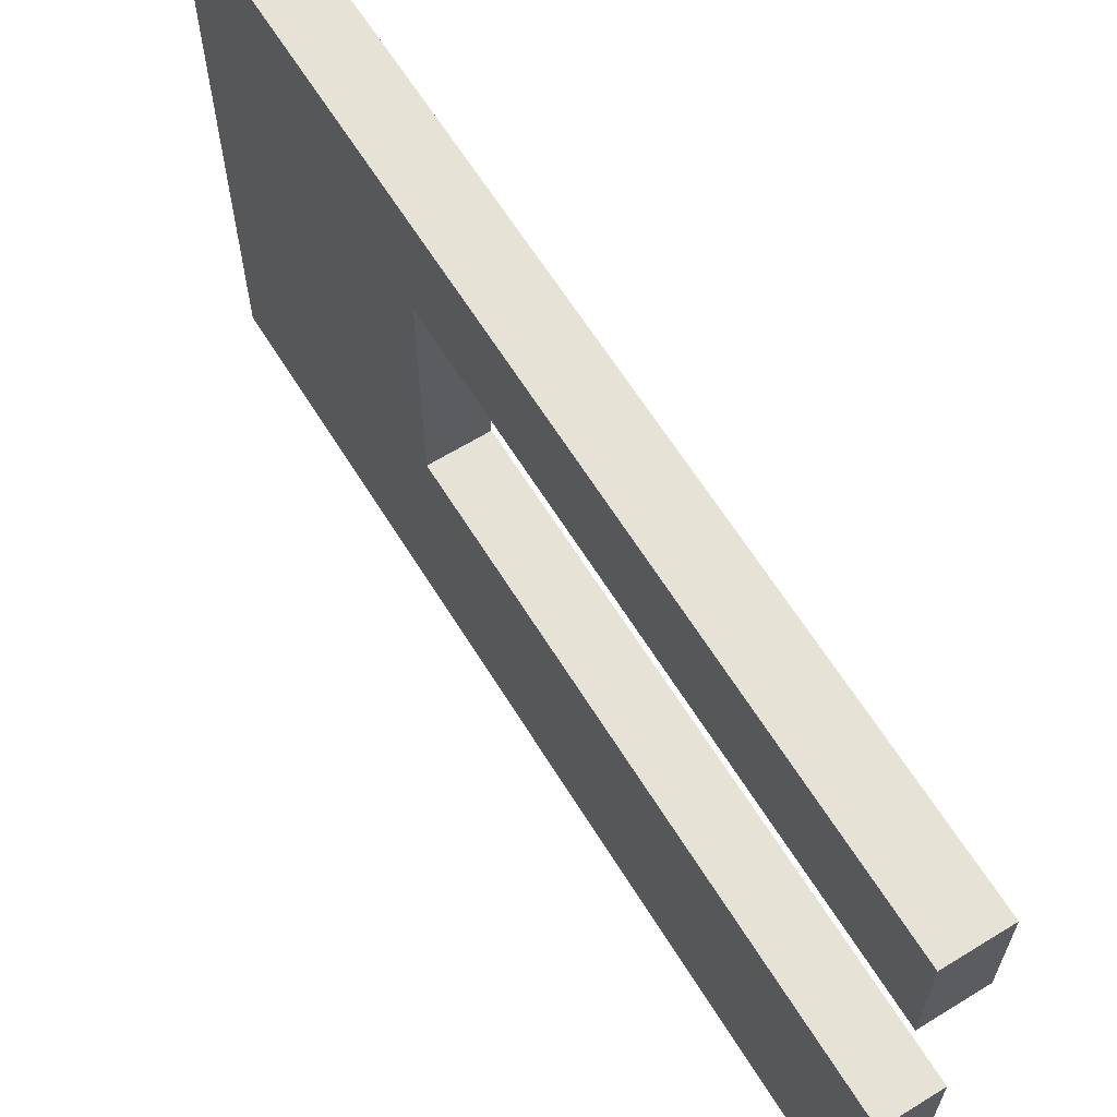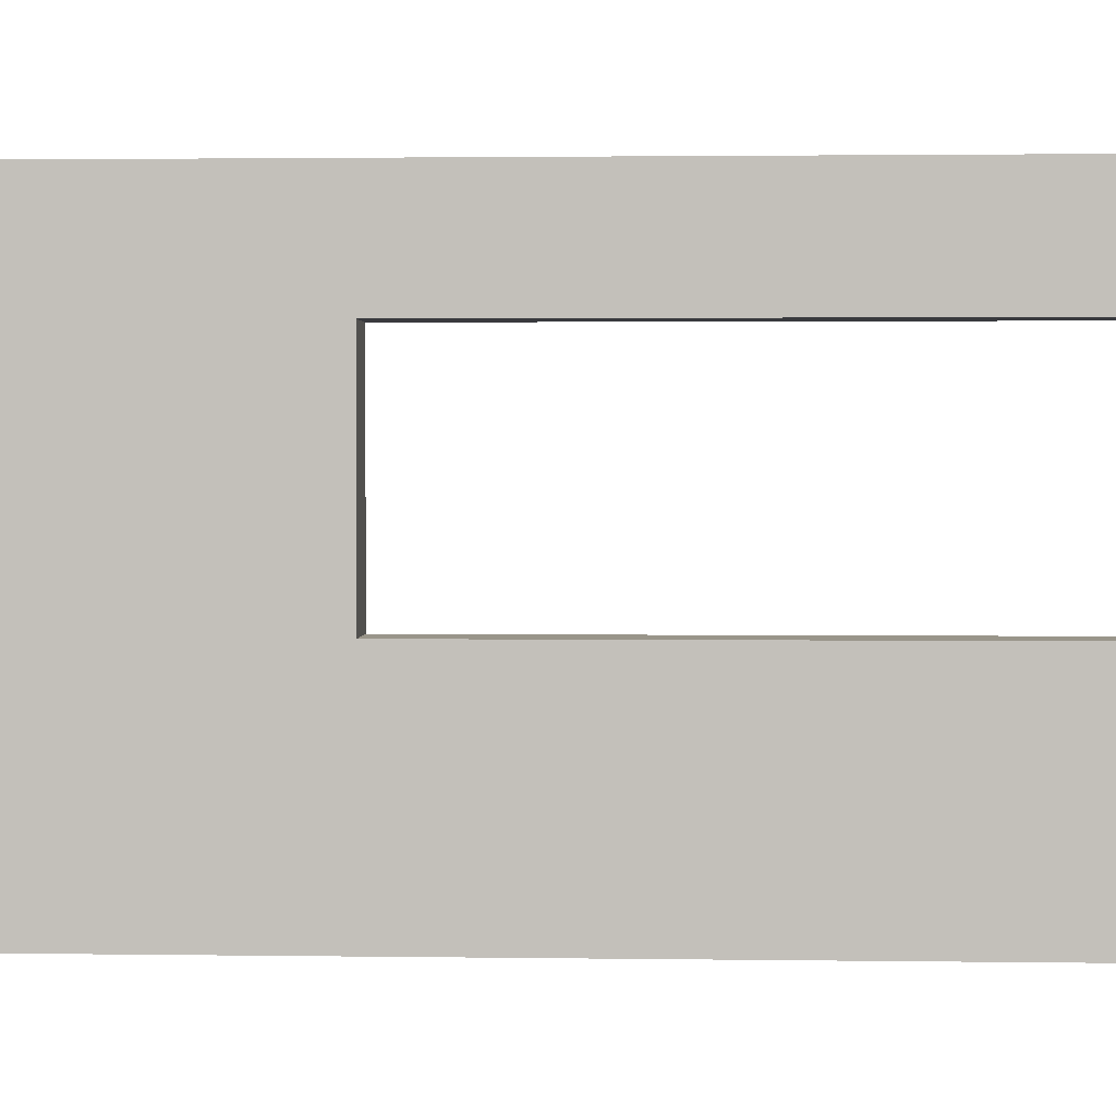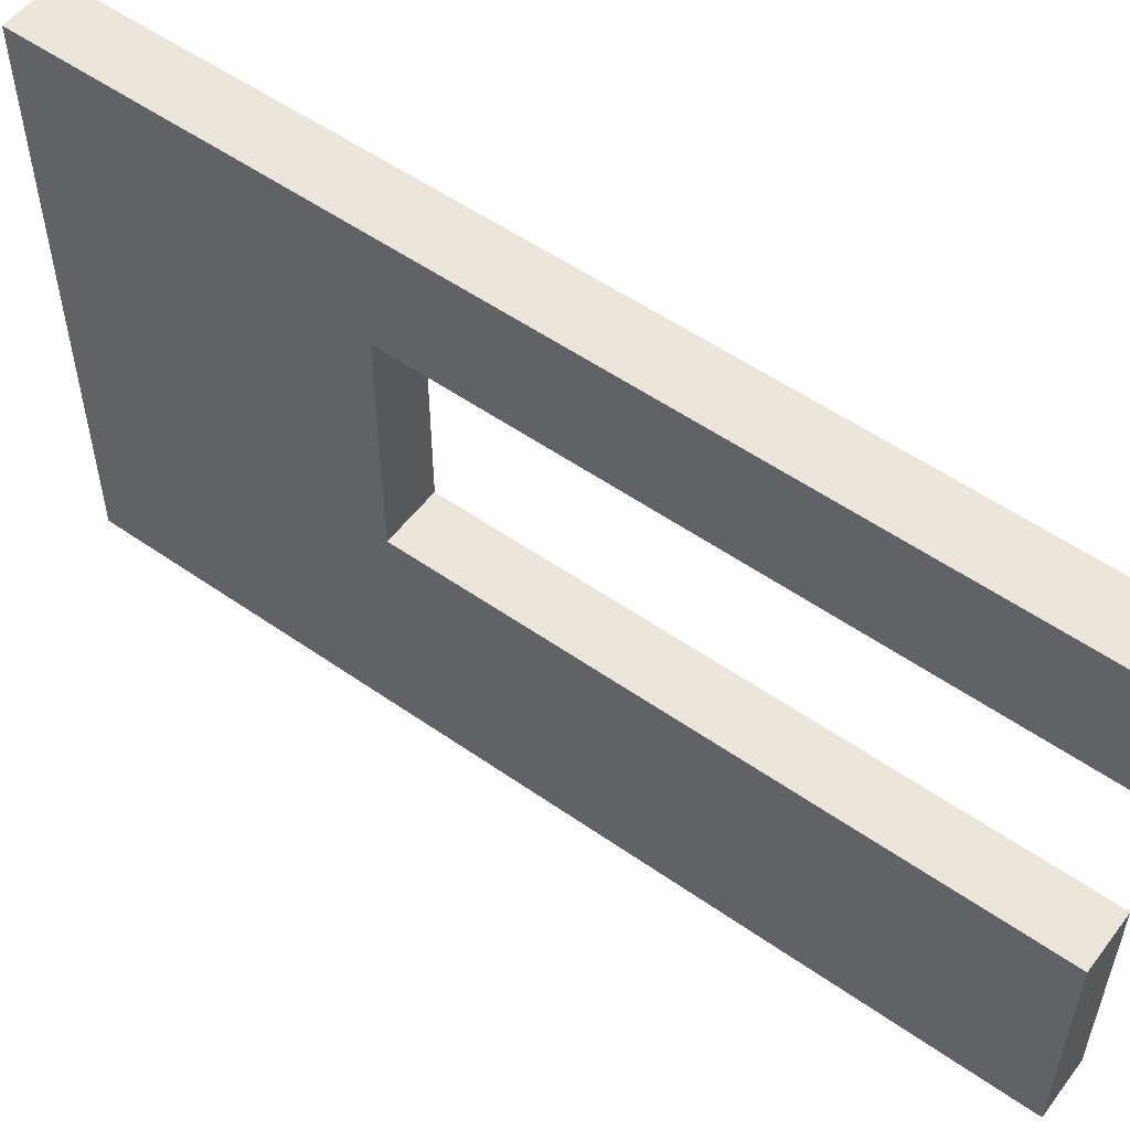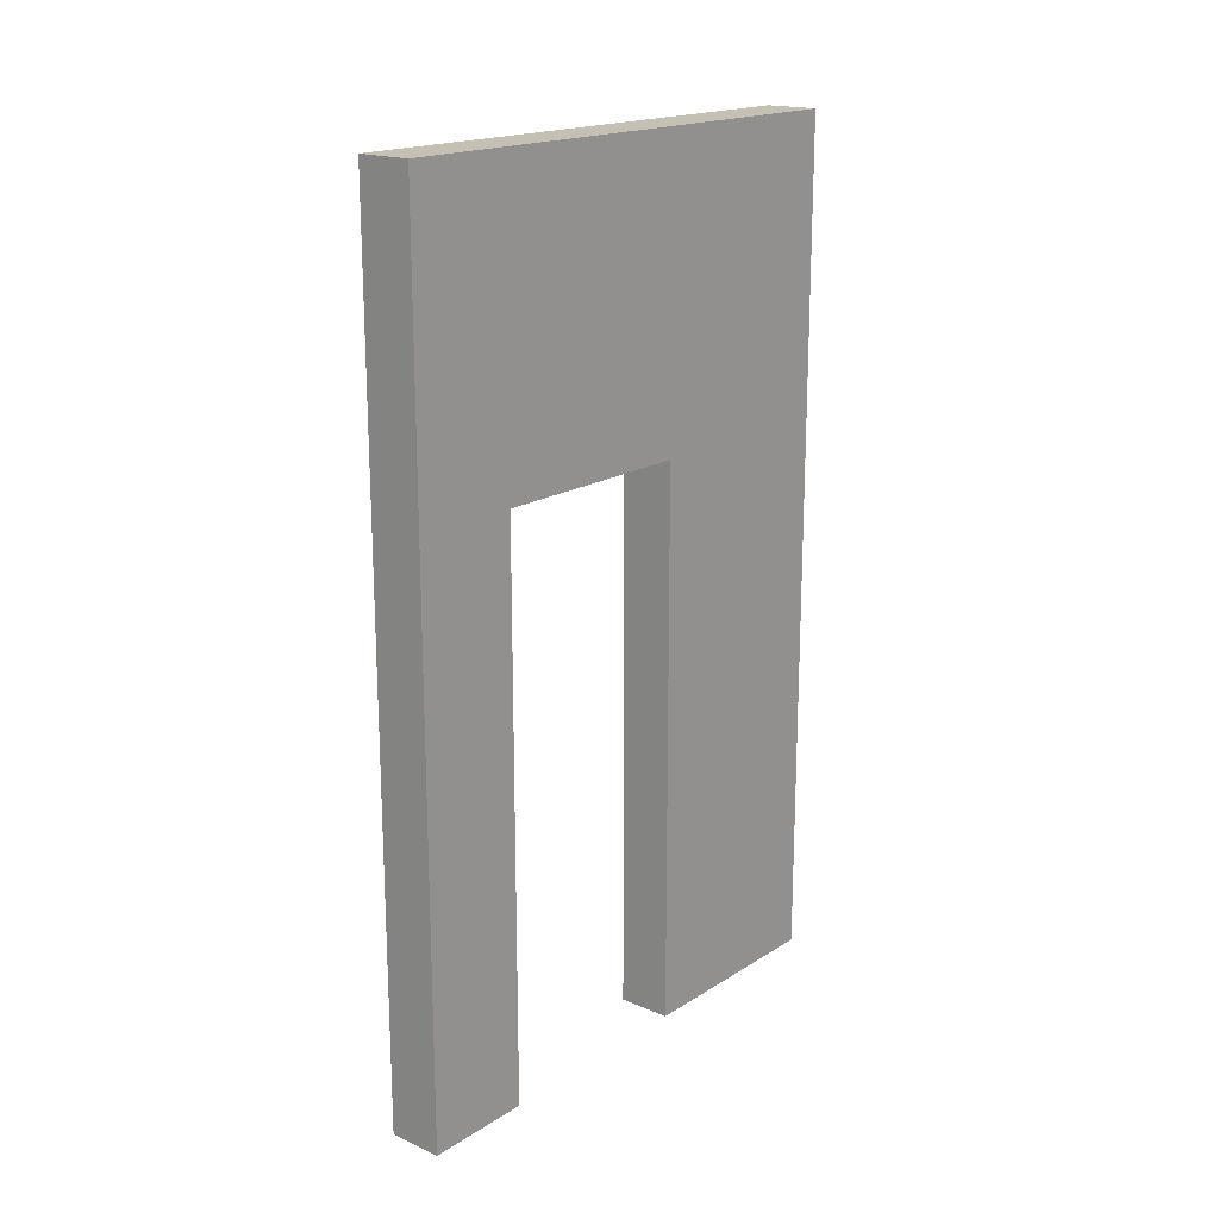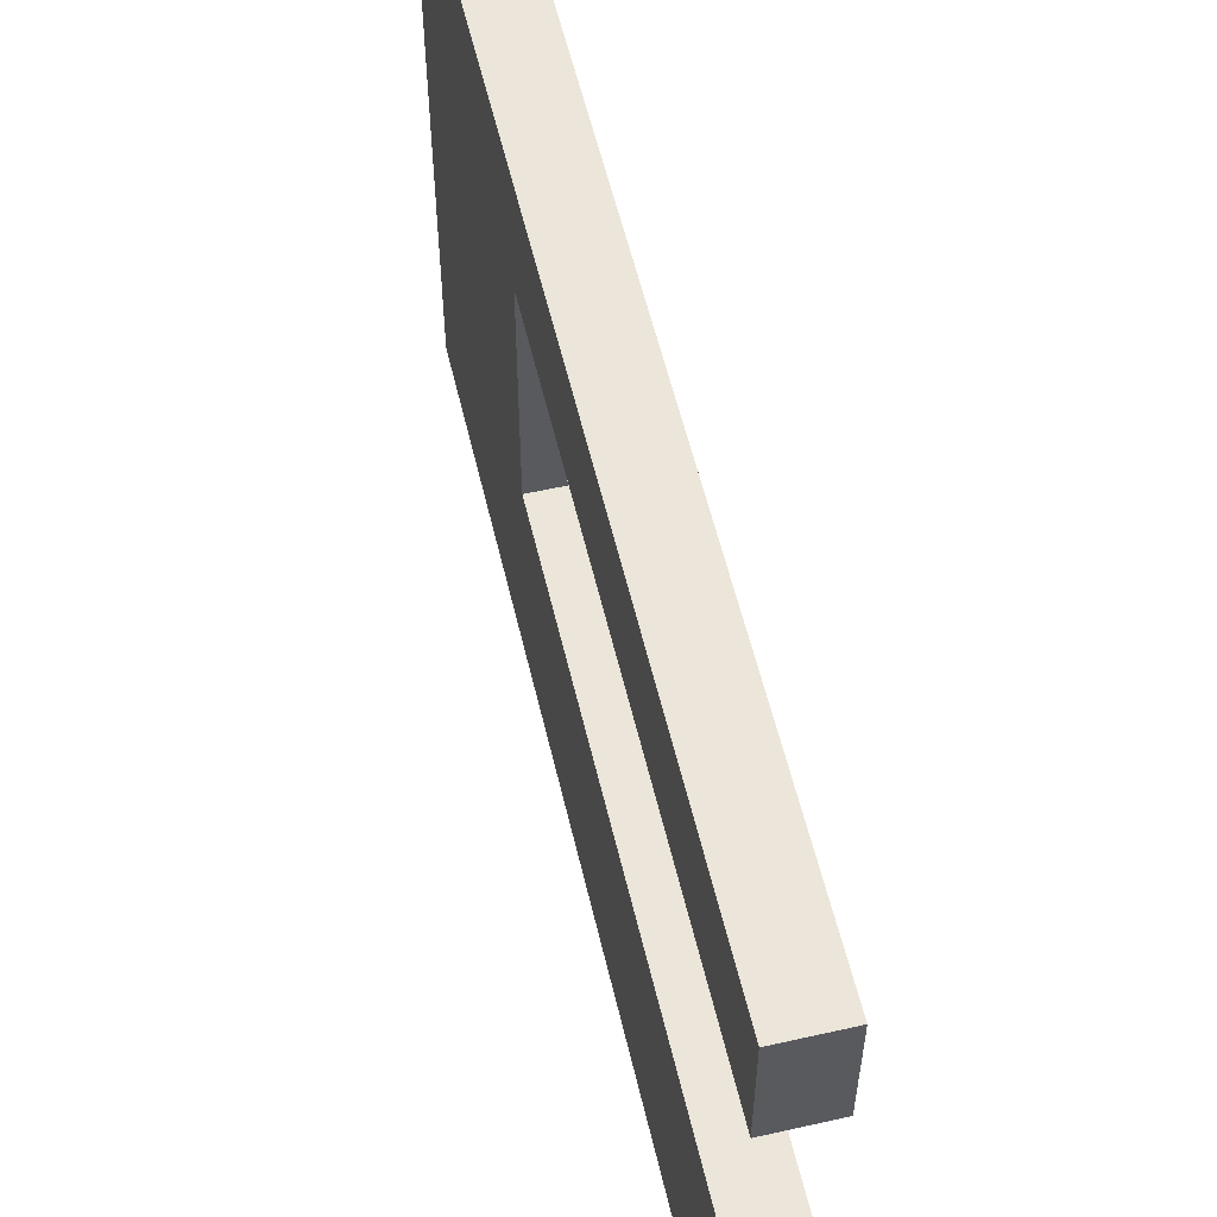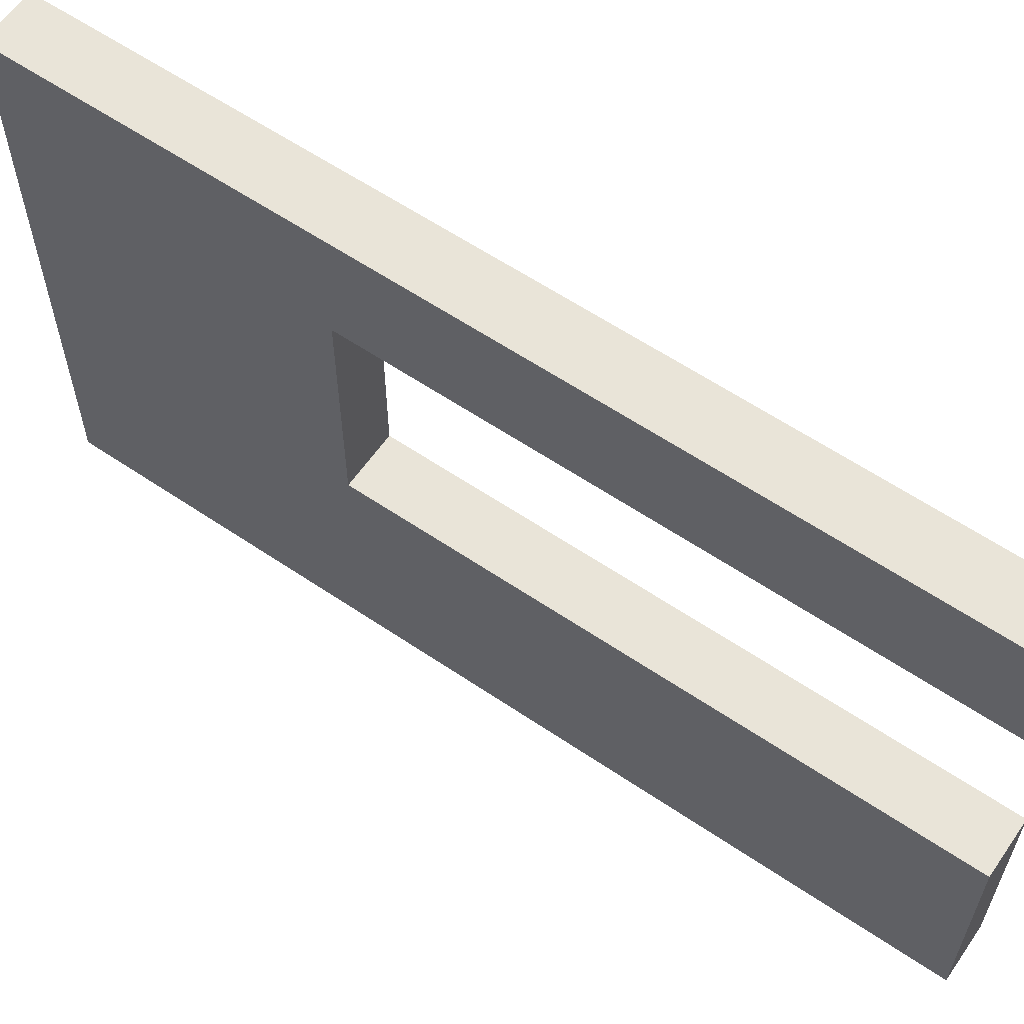
<metadata>
{"format":"obj","ext":"obj","renderer":"f3d","projection":"perspective","resolution":1024,"background":"white","views":[{"elev":63.8,"azim":-31.8,"up":"+Z"},{"elev":2.0,"azim":-87.1,"up":"+Z"},{"elev":54.6,"azim":-53.5,"up":"+Z"},{"elev":18.2,"azim":39.7,"up":"+Y"},{"elev":57.0,"azim":-13.2,"up":"+Z"},{"elev":60.4,"azim":-55.3,"up":"+Z"}]}
</metadata>
<code>
o 130499
v 3.084 5.3 12.9
v 3.084 5.3 12.7
v 3.084 5.3 12.5
v 3.084 7.4 12.5
v 3.084 7.4 11.7
v 3.084 5.3 11.7
v 3.084 5.3 10.9
v 3.084 8.5 10.9
v 3.084 8.5 12.7
v 3.084 8.5 12.9
v 2.884 7.4 12.5
v 2.884 5.3 12.5
v 2.884 5.3 12.9
v 2.884 8.5 12.9
v 2.884 8.5 10.9
v 2.884 5.3 10.9
v 2.884 5.3 11.7
v 2.884 7.4 11.7
f 10 1 4
f 10 4 9
f 1 2 4
f 4 2 3
f 6 7 5
f 5 8 9
f 8 5 7
f 5 9 4
f 14 13 1
f 1 10 14
f 16 17 18
f 15 18 14
f 18 15 16
f 12 13 11
f 11 14 18
f 14 11 13
f 2 1 13
f 2 12 3
f 12 2 13
f 7 6 17
f 17 16 7
f 9 15 14
f 15 9 8
f 9 14 10
f 7 16 15
f 15 8 7
f 4 3 12
f 12 11 4
f 5 4 11
f 11 18 5
f 6 5 18
f 18 17 6

</code>
